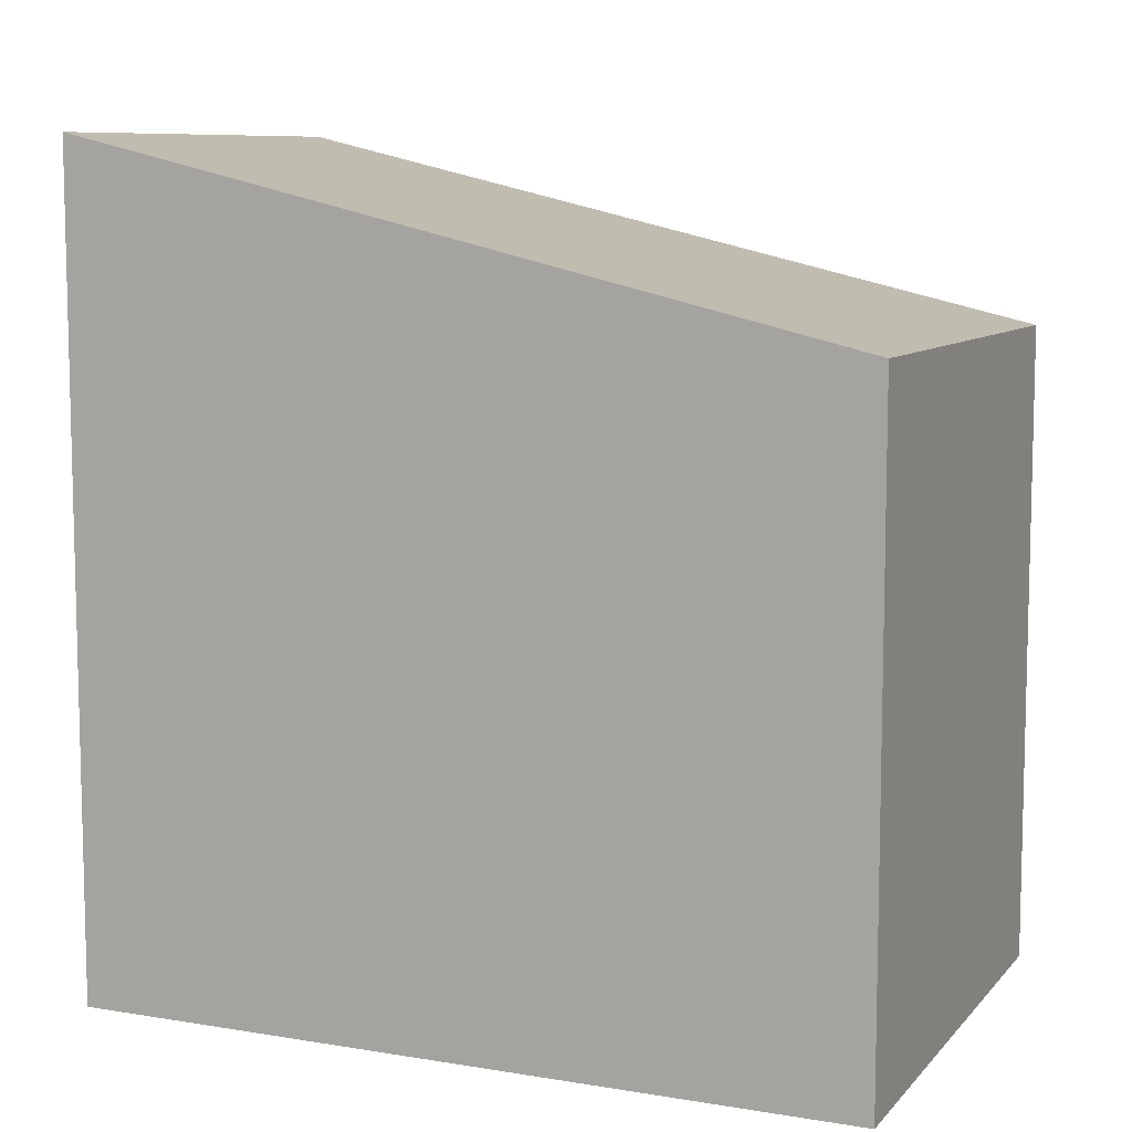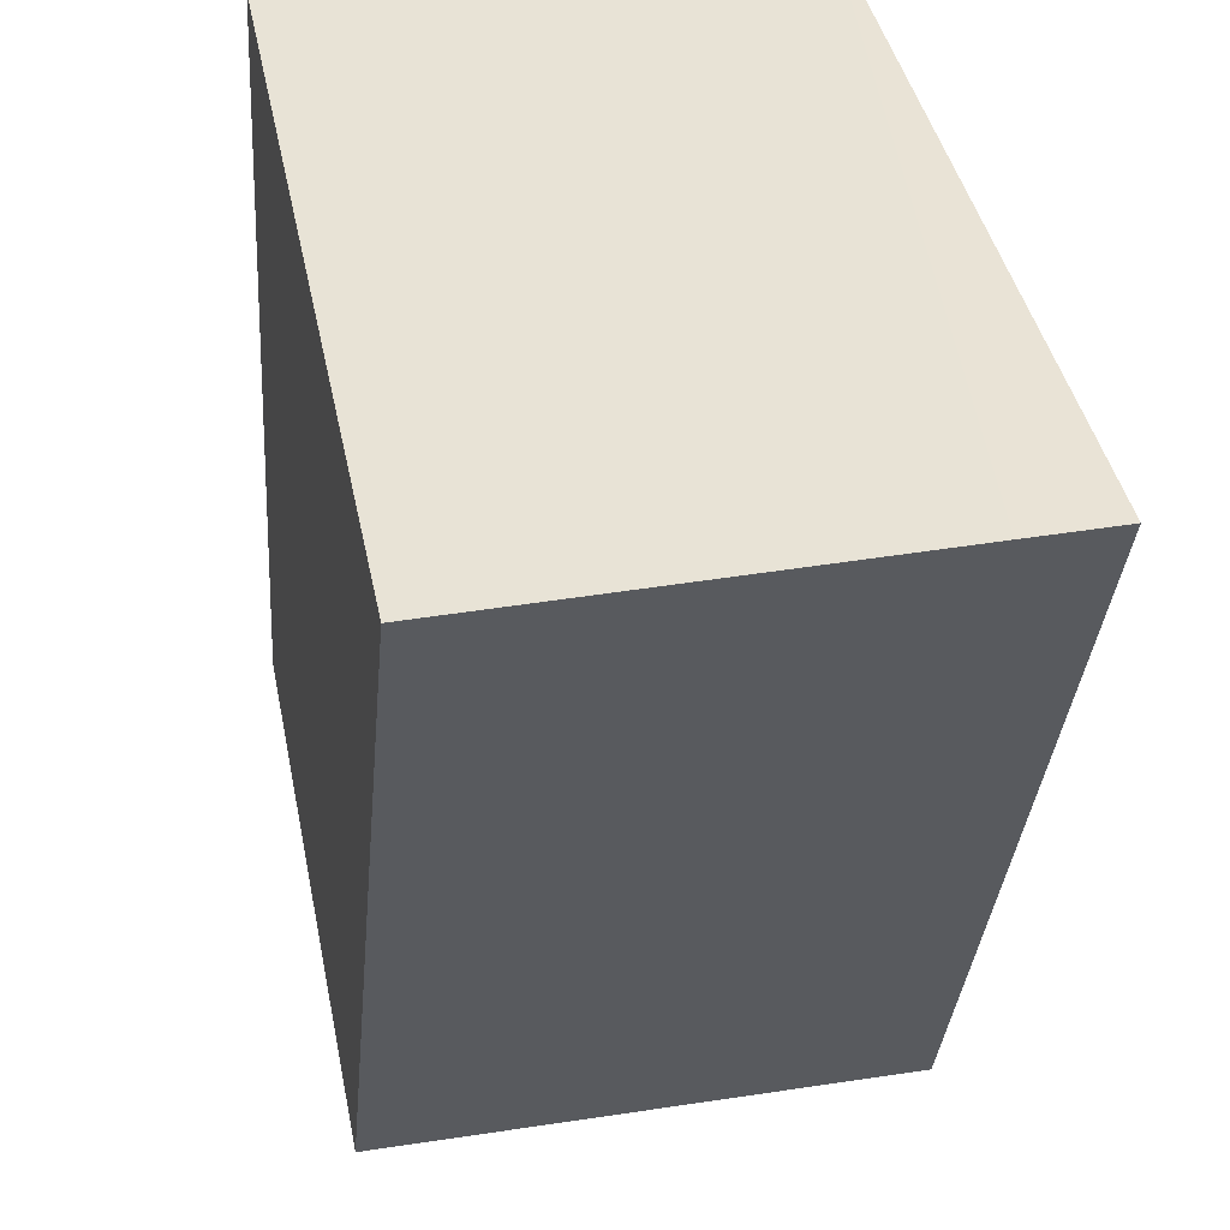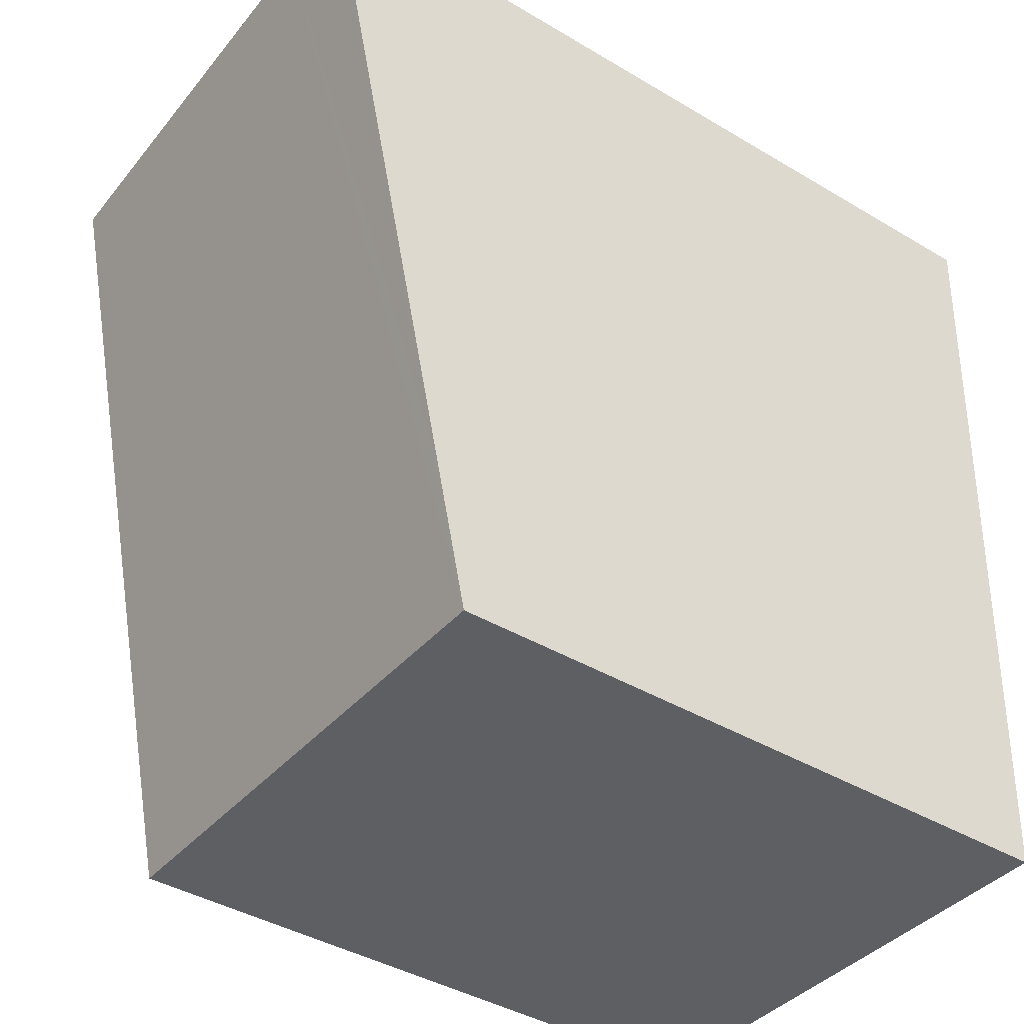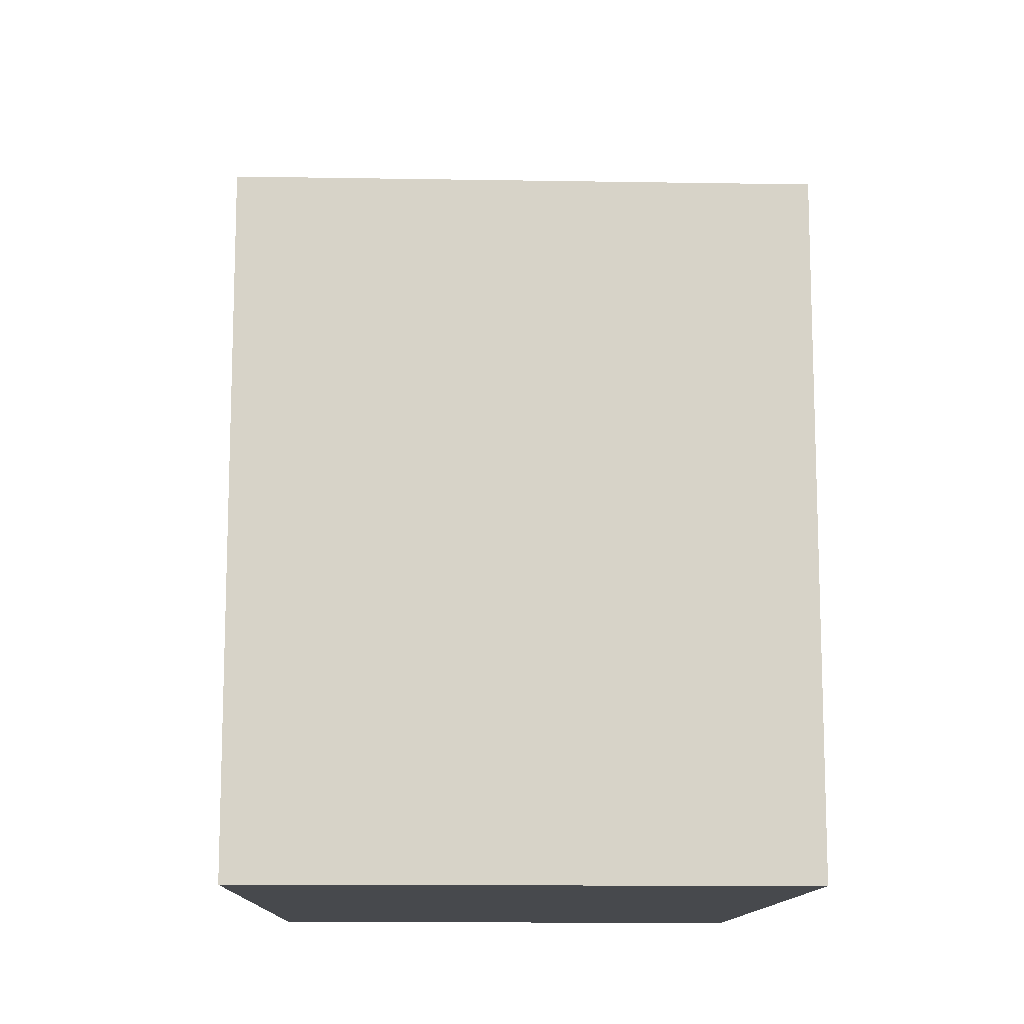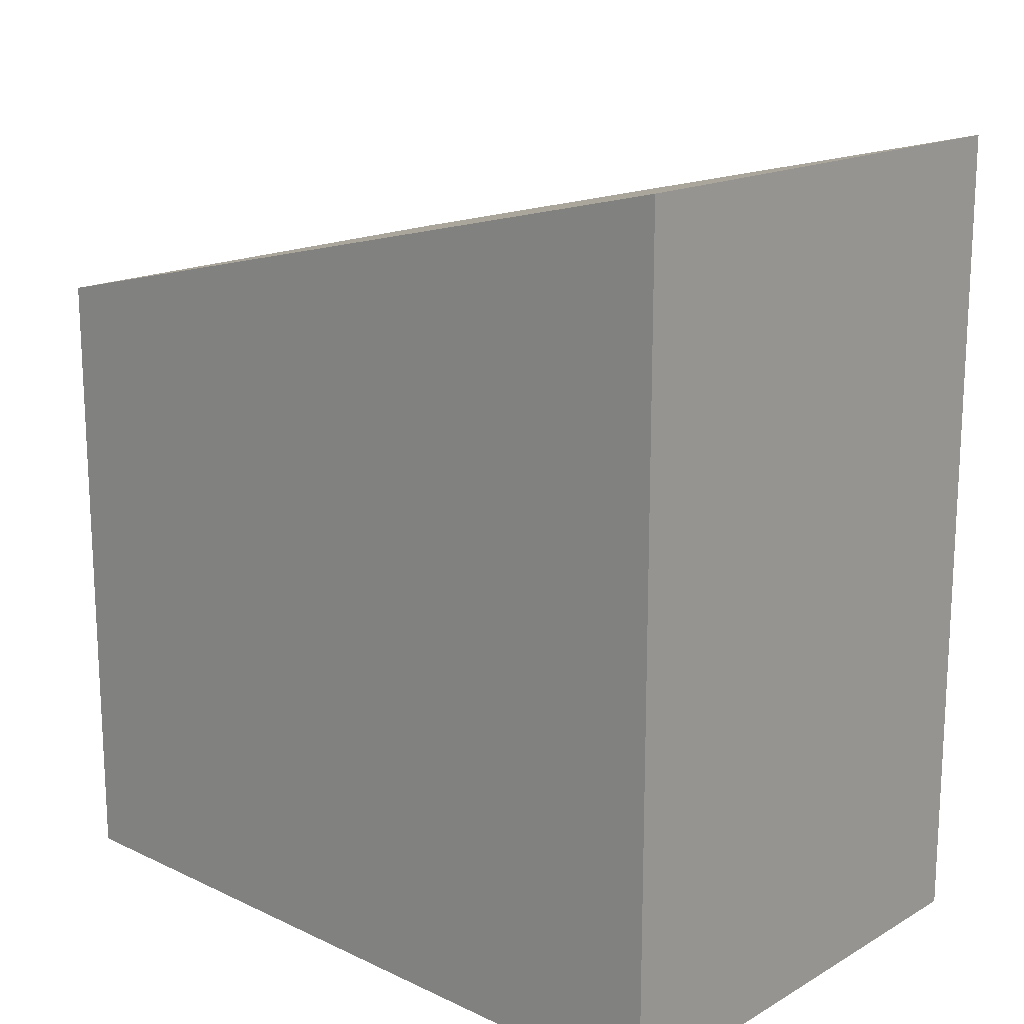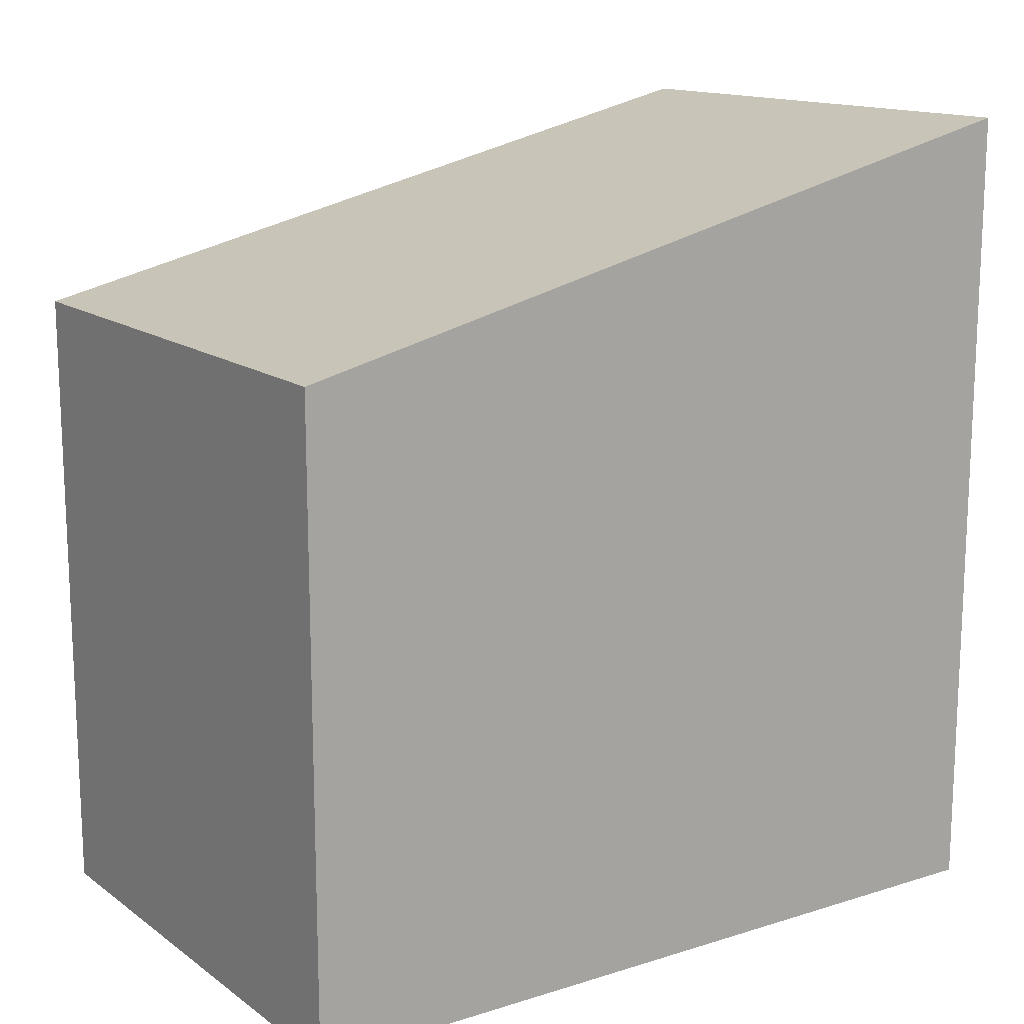
<metadata>
{"format":"obj","ext":"obj","renderer":"f3d","projection":"perspective","resolution":1024,"background":"white","views":[{"elev":8.5,"azim":111.3,"up":"+Y"},{"elev":42.0,"azim":168.5,"up":"+Z"},{"elev":-41.3,"azim":-125.8,"up":"+Z"},{"elev":-12.3,"azim":176.1,"up":"+Y"},{"elev":16.8,"azim":-48.8,"up":"+Y"},{"elev":14.9,"azim":-126.0,"up":"+Y"}]}
</metadata>
<code>
v  0.505 4.713 -0.001
v  0.148 3.833 -3.757
v  0 4.717 2.888e-16
v  0.179 3.648 -4.545
v  0.658 3.648 -4.531
v  2.943 4.695 -0.008
v  3.169 3.648 -4.459
v  0 0 0
v  0.179 2.783e-16 -4.545
v  0.148 2.301e-16 -3.757
v  2.943 4.899e-19 -0.008
v  0.505 6.123e-20 -0.001
v  3.169 2.73e-16 -4.459
v  0.658 2.774e-16 -4.531
g defaultobject
f 1 2 3
f 2 1 4
f 4 1 5
f 5 1 6
f 5 6 7
f 2 8 3
f 8 2 4
f 8 4 9
f 8 9 10
f 8 1 3
f 1 8 6
f 6 8 11
f 11 8 12
f 11 7 6
f 7 11 13
f 5 9 4
f 9 5 7
f 9 7 14
f 14 7 13
f 10 12 8
f 12 10 11
f 11 10 13
f 13 10 14
f 14 10 9

</code>
